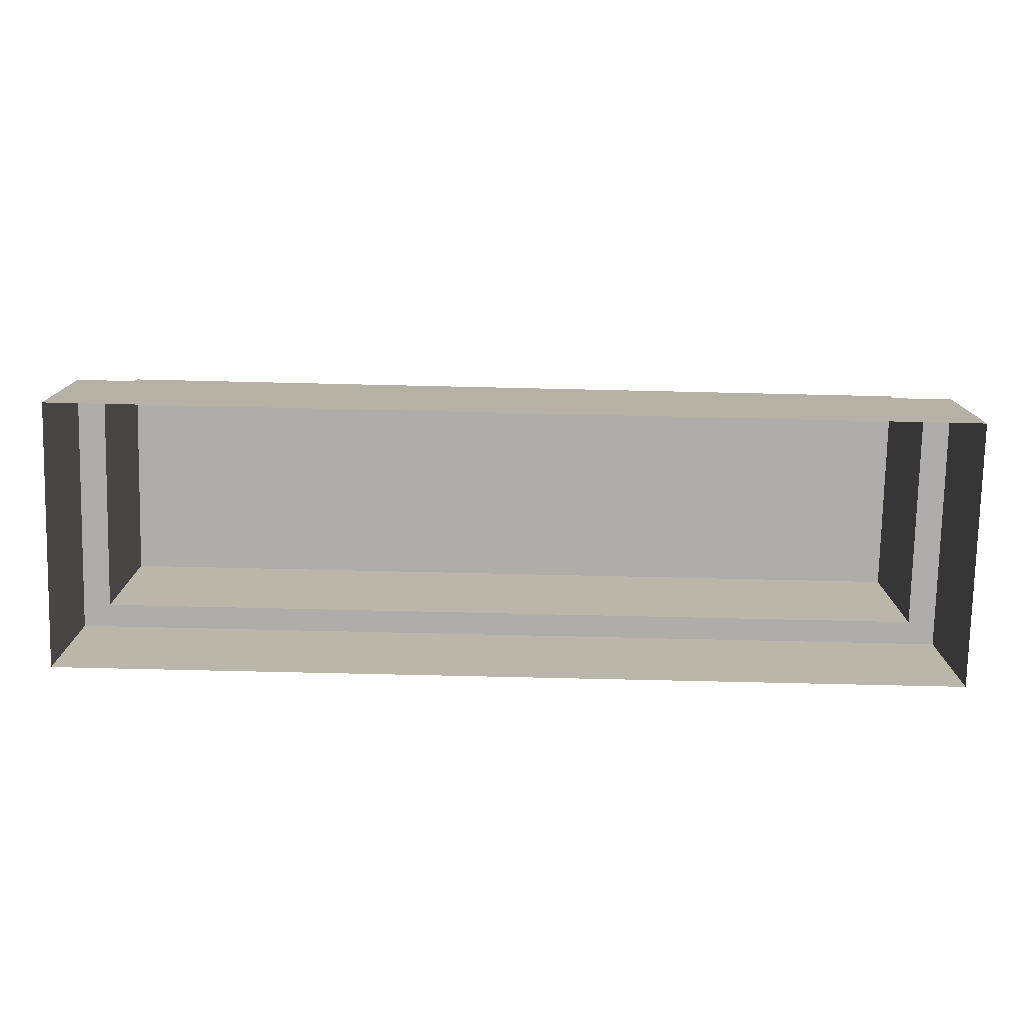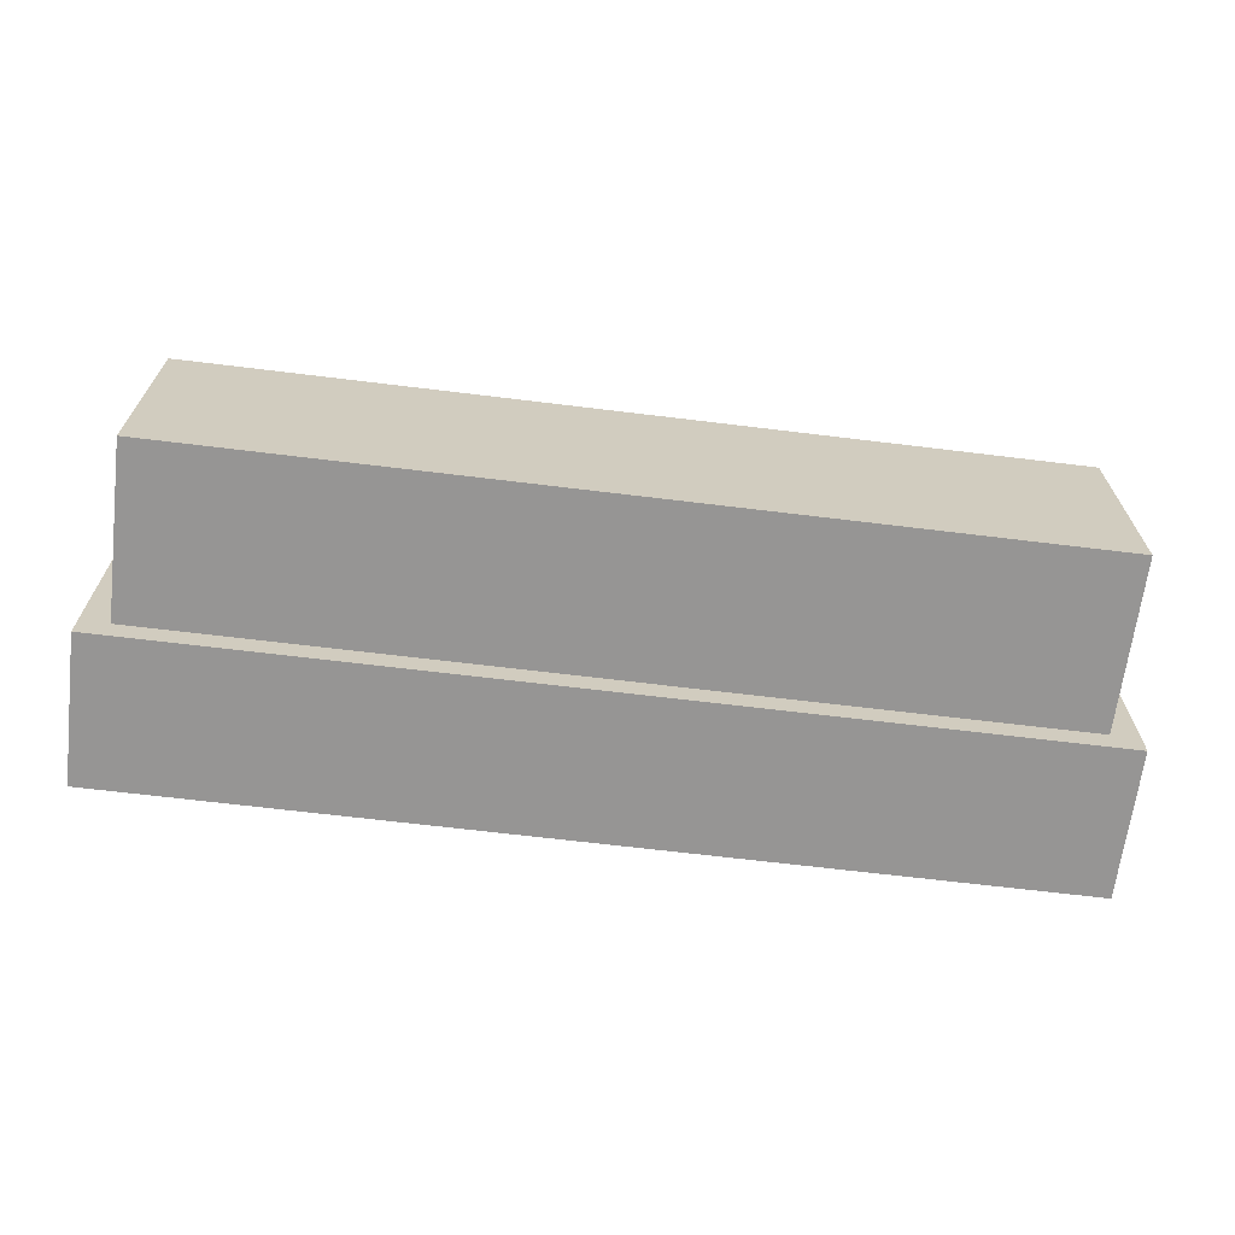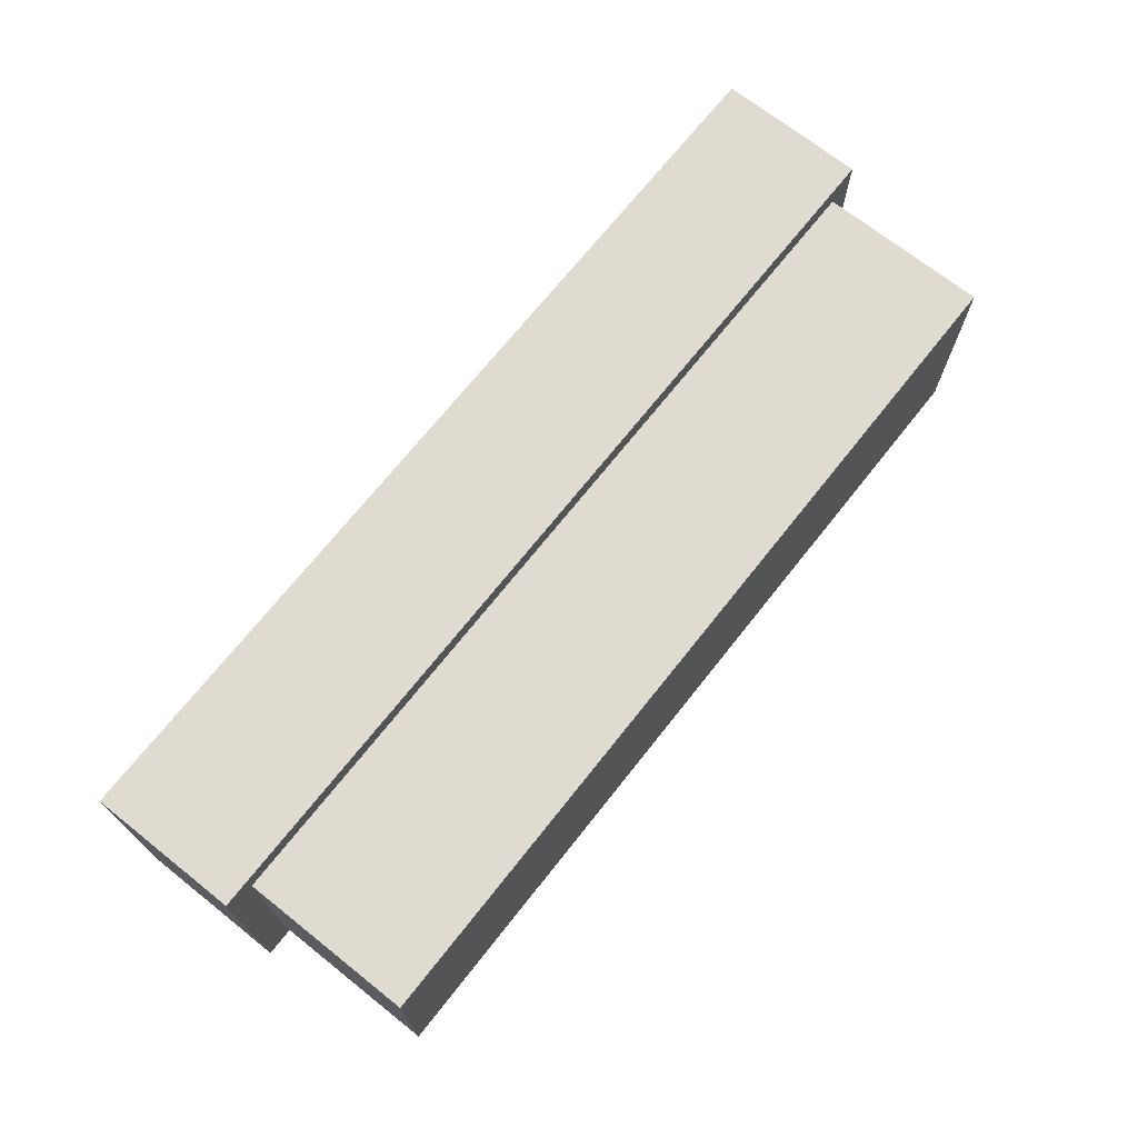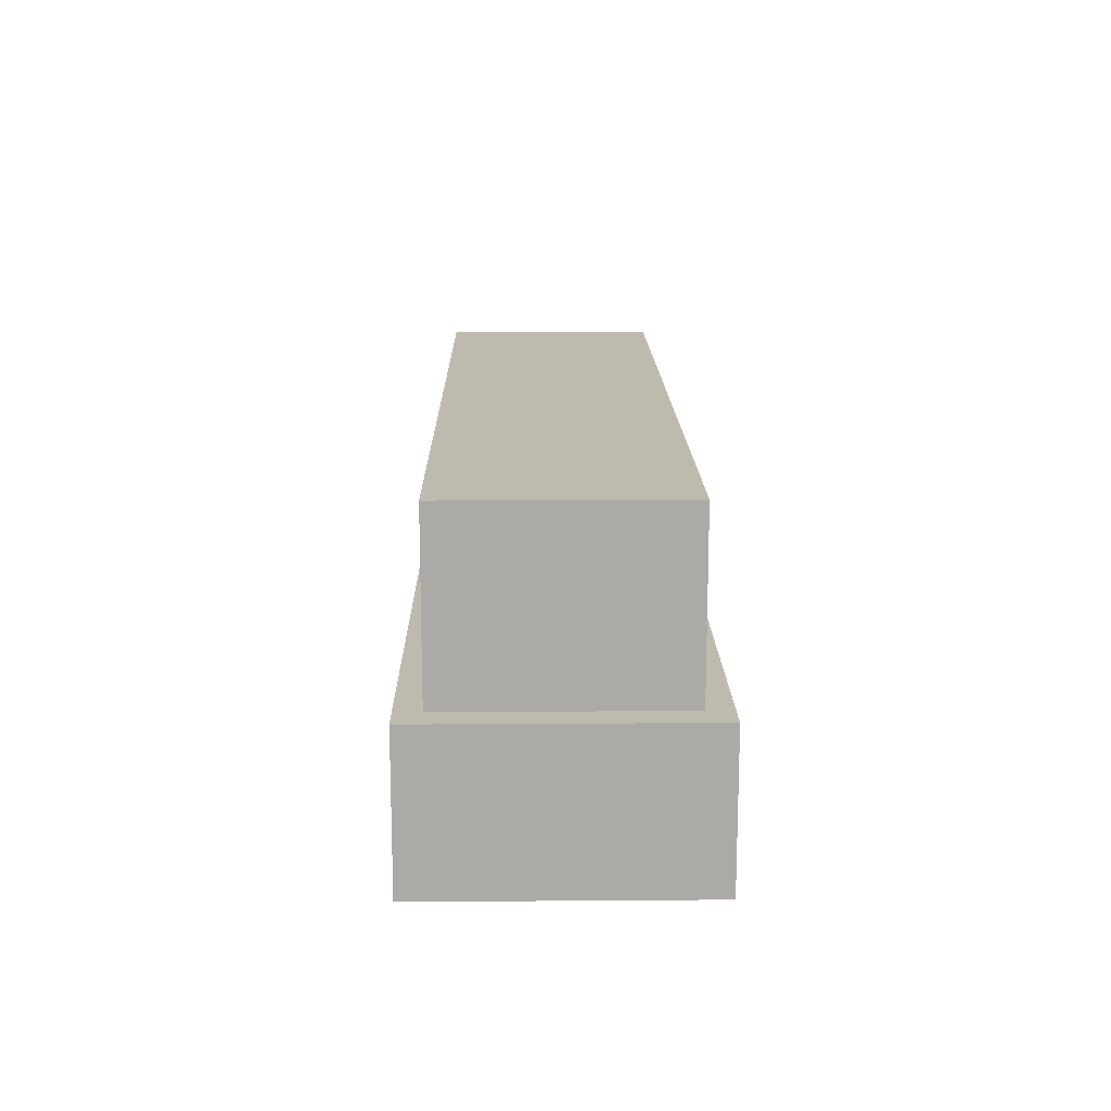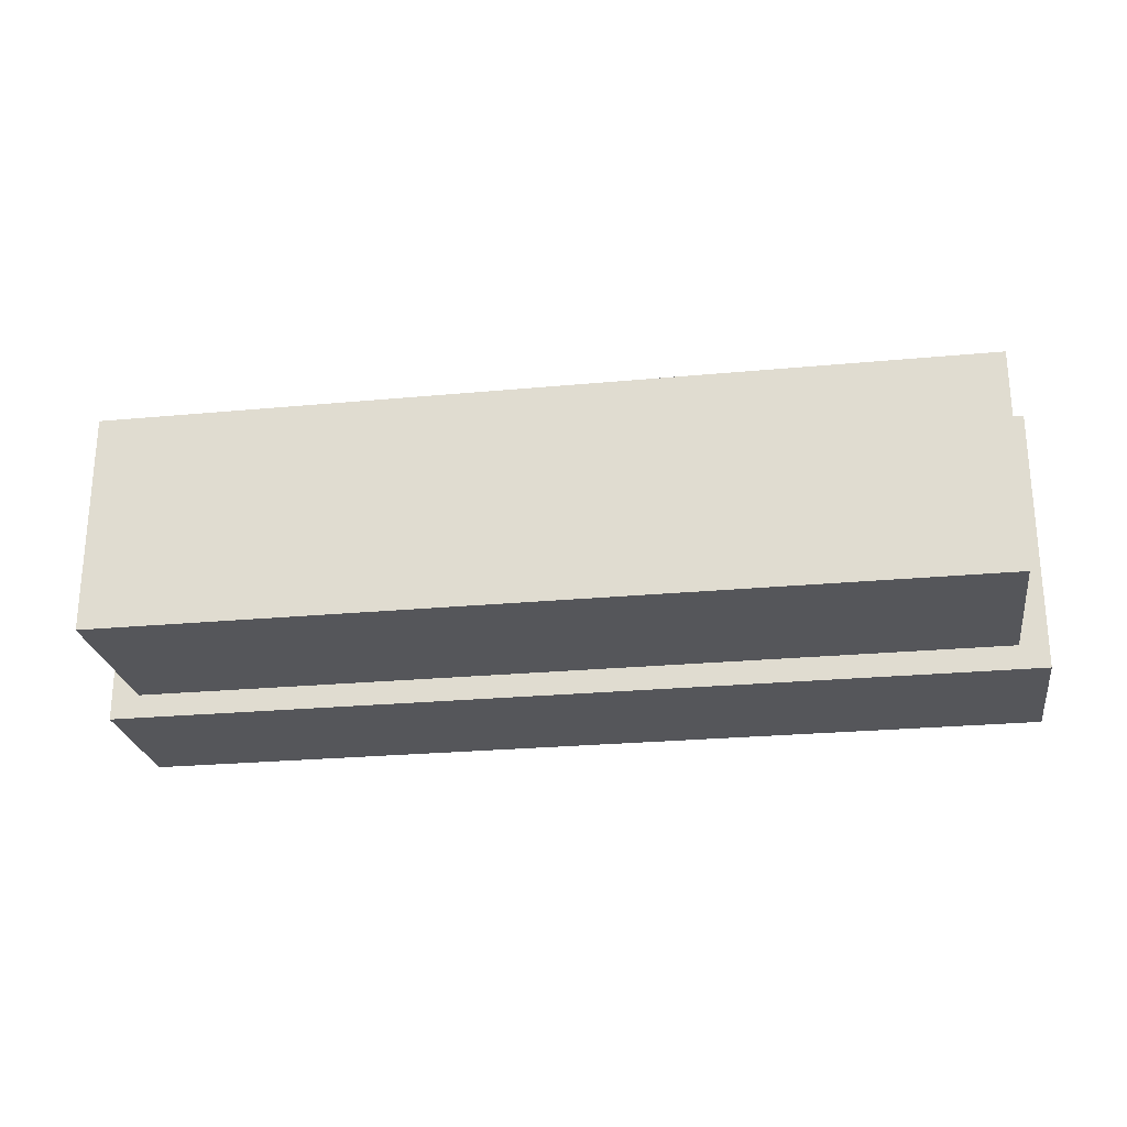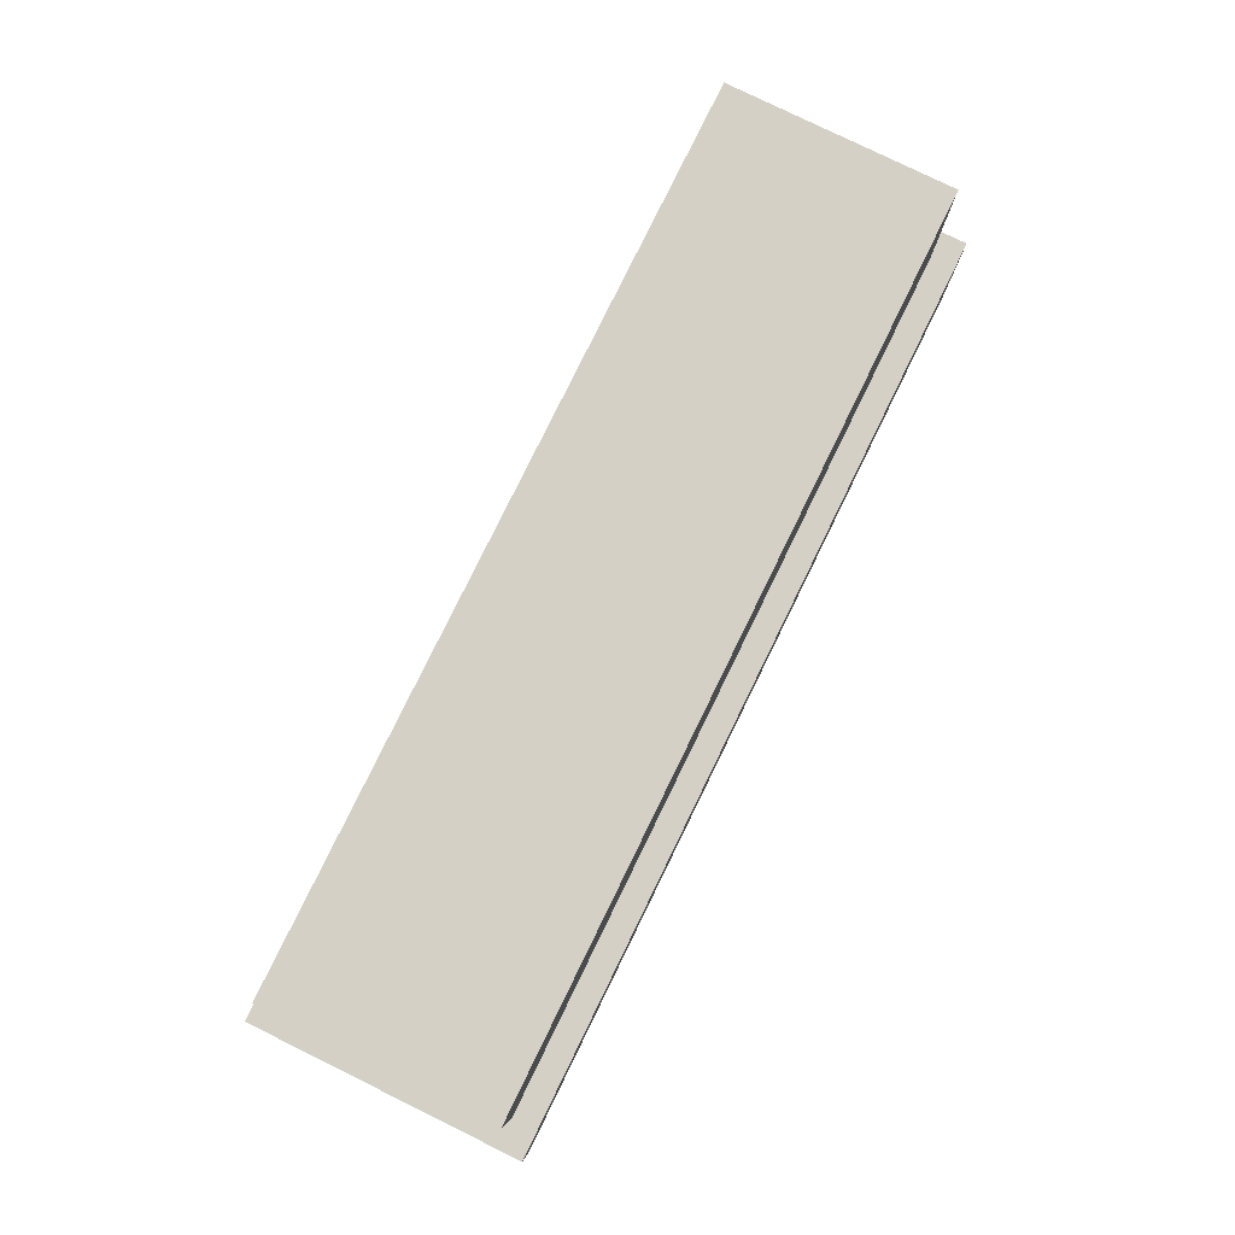
<metadata>
{"format":"obj","ext":"obj","renderer":"f3d","projection":"perspective","resolution":1024,"background":"white","views":[{"elev":-77.3,"azim":-1.3,"up":"+Y"},{"elev":-66.6,"azim":173.0,"up":"+Z"},{"elev":70.6,"azim":128.4,"up":"+Z"},{"elev":14.9,"azim":-90.9,"up":"+Y"},{"elev":-24.9,"azim":-171.3,"up":"+Z"},{"elev":79.5,"azim":-63.9,"up":"+Y"}]}
</metadata>
<code>
g Planter_01
v -1.558 -0.001523 0.4555
v -1.558 0.4982 0.4555
v 1.558 0.4982 0.4555
v 1.558 -0.001523 0.4555
v 1.464 1.071 -0.3732
v 1.464 1.071 0.3732
v -1.464 1.071 0.3732
v -1.464 1.071 -0.3732
v -1.558 0.4982 -0.4555
v -1.558 -0.001523 -0.4555
v 1.558 -0.001523 -0.4555
v 1.558 0.4982 -0.4555
v 1.558 -0.001523 0.4555
v 1.558 0.4982 0.4555
v 1.558 0.4982 -0.4555
v 1.558 -0.001523 -0.4555
v -1.558 0.4982 -0.4555
v -1.558 0.4982 0.4555
v -1.558 -0.001523 0.4555
v -1.558 -0.001523 -0.4555
v 1.558 0.4982 -0.4555
v 1.464 0.4982 -0.3732
v -1.464 0.4982 -0.3732
v -1.558 0.4982 -0.4555
v -1.464 0.4982 0.3732
v -1.558 0.4982 0.4555
v 1.464 0.4982 0.3732
v 1.558 0.4982 0.4555
v 1.464 0.4982 -0.3732
v 1.464 1.071 -0.3732
v -1.464 1.071 -0.3732
v -1.464 0.4982 -0.3732
v -1.464 0.4982 -0.3732
v -1.464 1.071 -0.3732
v -1.464 1.071 0.3732
v -1.464 0.4982 0.3732
v -1.464 0.4982 0.3732
v -1.464 1.071 0.3732
v 1.464 1.071 0.3732
v 1.464 0.4982 0.3732
v 1.464 0.4982 0.3732
v 1.464 1.071 0.3732
v 1.464 1.071 -0.3732
v 1.464 0.4982 -0.3732
f 3 2 1
f 4 3 1
f 7 6 5
f 8 7 5
f 11 10 9
f 12 11 9
f 15 14 13
f 16 15 13
f 19 18 17
f 20 19 17
f 23 22 21
f 24 23 21
f 25 23 24
f 26 25 24
f 27 25 26
f 28 27 26
f 22 27 28
f 21 22 28
f 31 30 29
f 32 31 29
f 35 34 33
f 36 35 33
f 39 38 37
f 40 39 37
f 43 42 41
f 44 43 41

</code>
